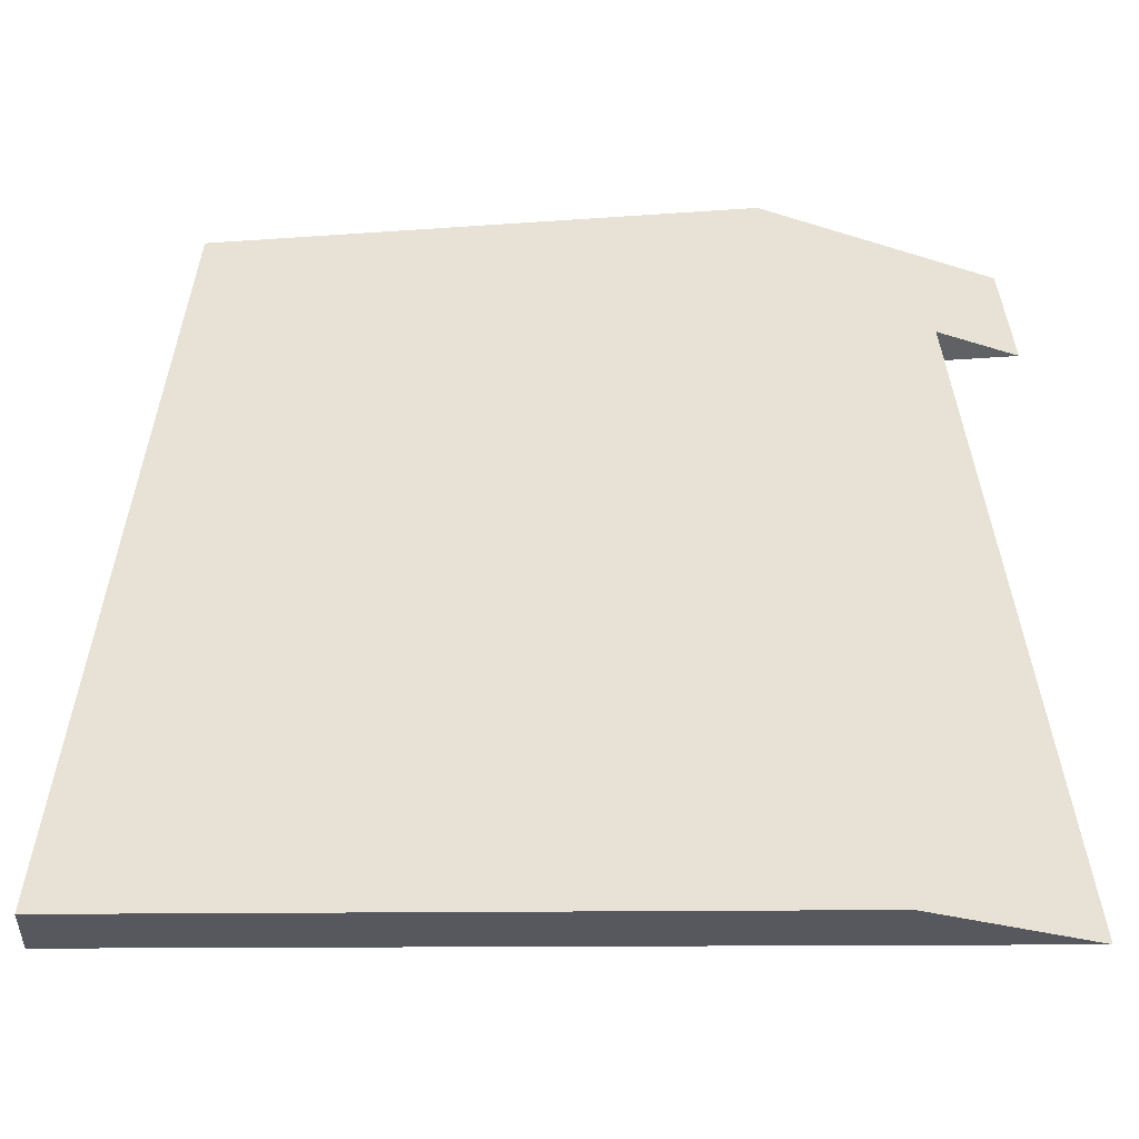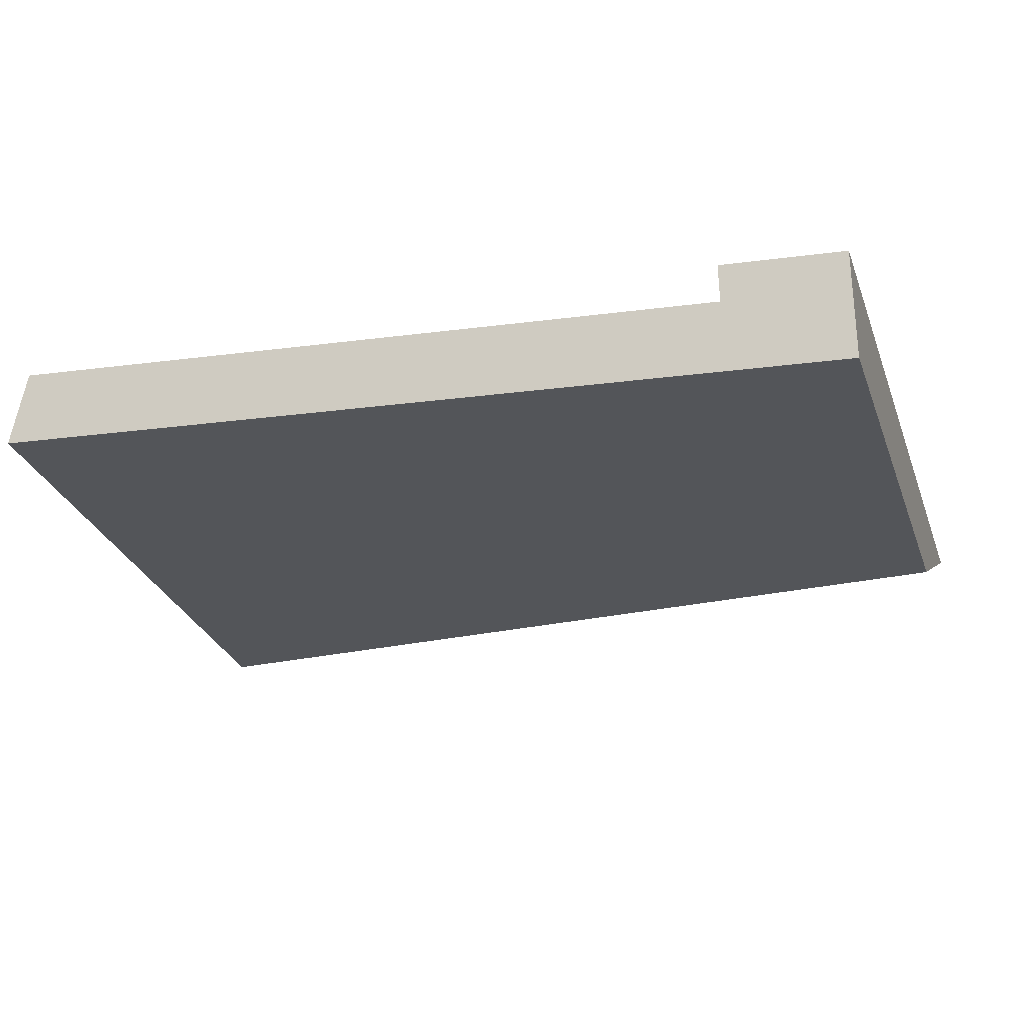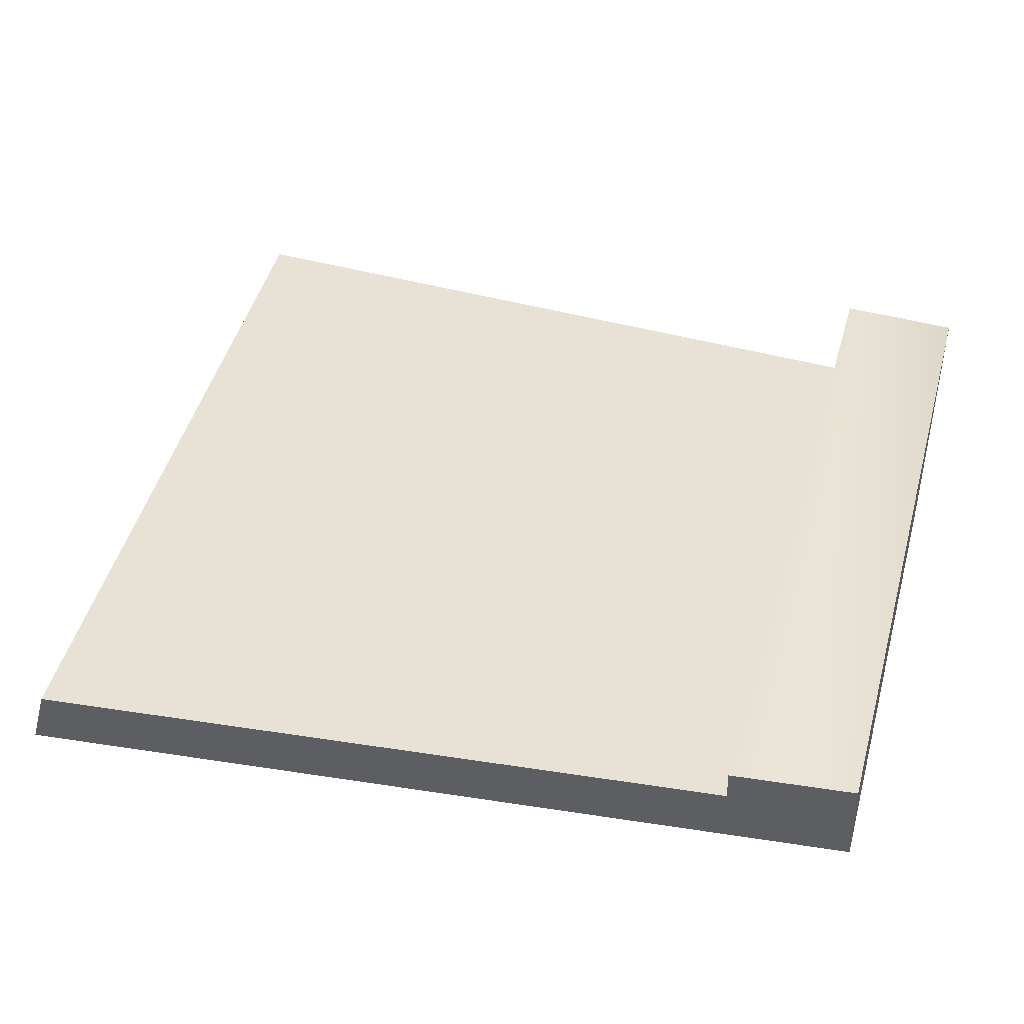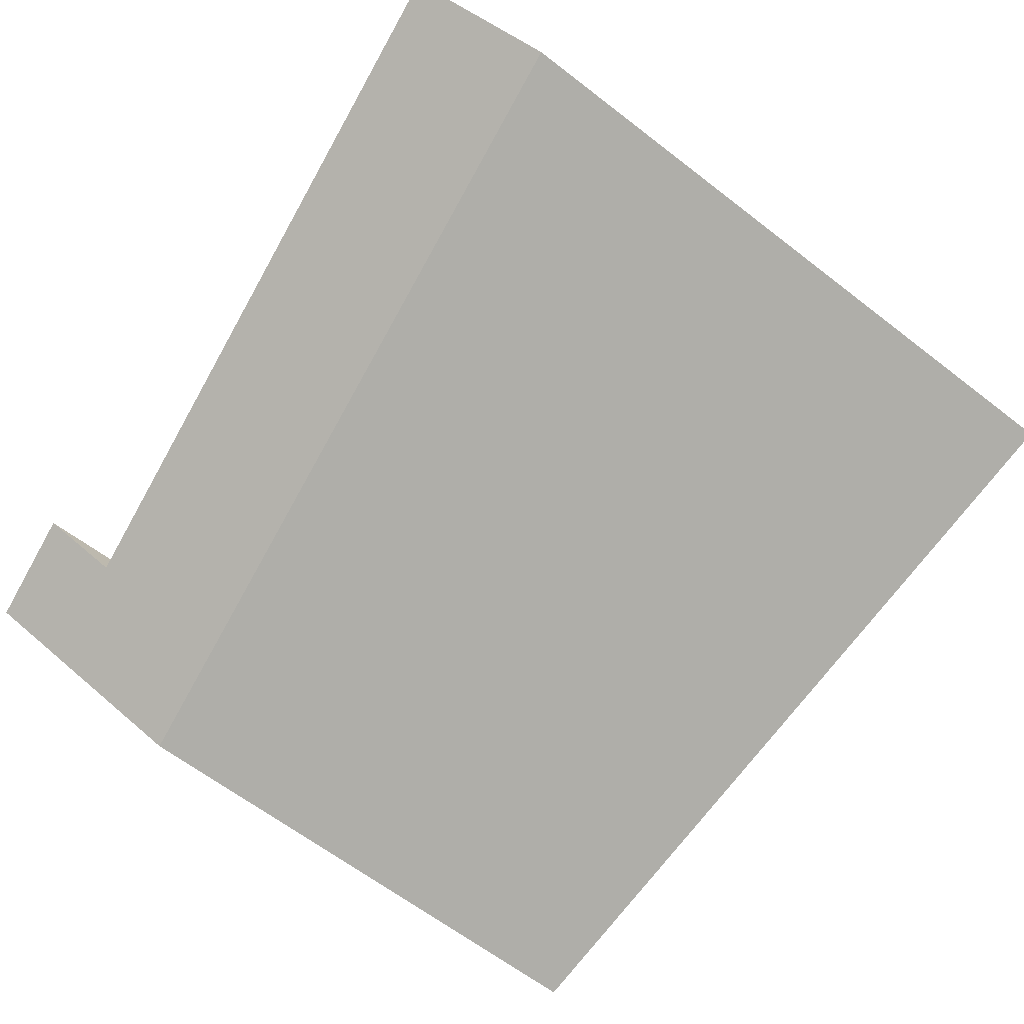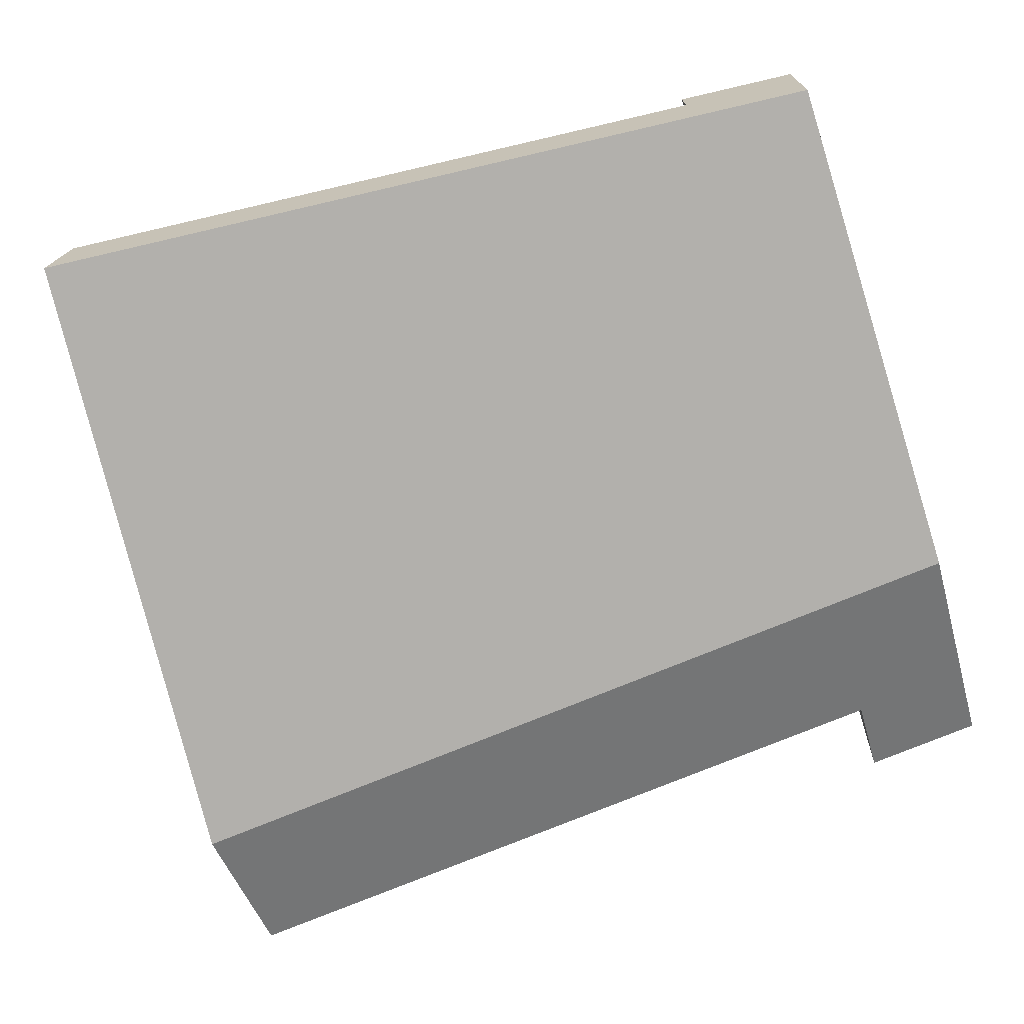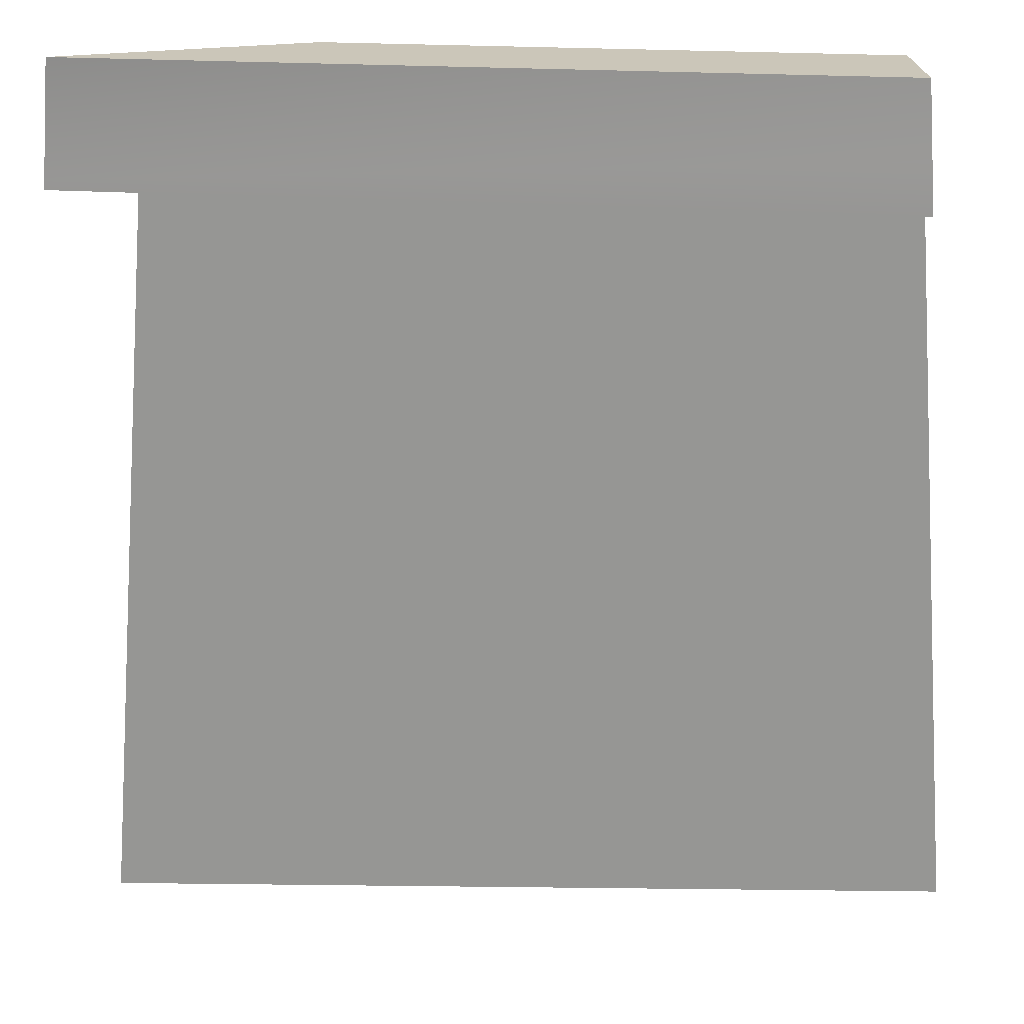
<metadata>
{"format":"obj","ext":"obj","renderer":"f3d","projection":"perspective","resolution":1024,"background":"white","views":[{"elev":-46.6,"azim":4.5,"up":"+Z"},{"elev":-24.0,"azim":-73.3,"up":"+Y"},{"elev":40.1,"azim":-74.8,"up":"+Y"},{"elev":-77.5,"azim":146.1,"up":"+Y"},{"elev":-78.6,"azim":-72.7,"up":"+Y"},{"elev":21.0,"azim":-172.9,"up":"+Z"}]}
</metadata>
<code>
g IL_UB_Table_sh_4
v 0.1799 -0.05 0.4234
v 0.2013 -0.05 0.159
v 0.2231 -0.03053 0.4234
v 0.4022 0.05 0.4234
v 0.411 0.05 0.3142
v 0.4118 0.05 0.3052
v 0.3435 0.01931 0.3052
v 0.3351 0.01553 0.3052
v 0.3474 0.01553 0.1538
v 0.3514 0.01553 0.1049
v 0.2486 -0.05 -0.4234
v 0.3933 0.01553 -0.4112
v -0.2242 0.01553 -0.3752
v -0.3483 -0.007677 0.4234
v -0.341 -0.05 0.4234
v -0.3583 0.05 0.4234
v -0.3636 0.05 0.3526
v -0.3672 0.05 0.3052
v -0.3637 0.03008 0.3052
v -0.3612 0.01553 0.3052
v -0.408 0.01553 -0.3145
v -0.402 -0.05 -0.3855
v -0.3839 -0.05 -0.1453
v -0.4118 0.01553 -0.3642
v 0.1799 -0.05 0.4234
v 0.1799 -0.05 0.4234
v 0.1799 -0.05 0.4234
v 0.1799 -0.05 0.4234
v 0.2013 -0.05 0.159
v 0.2013 -0.05 0.159
v 0.2013 -0.05 0.159
v 0.2013 -0.05 0.159
v 0.2013 -0.05 0.159
v 0.2013 -0.05 0.159
v 0.2231 -0.03053 0.4234
v 0.2231 -0.03053 0.4234
v 0.2231 -0.03053 0.4234
v 0.2231 -0.03053 0.4234
v 0.2231 -0.03053 0.4234
v 0.2231 -0.03053 0.4234
v 0.4022 0.05 0.4234
v 0.4022 0.05 0.4234
v 0.4022 0.05 0.4234
v 0.411 0.05 0.3142
v 0.411 0.05 0.3142
v 0.411 0.05 0.3142
v 0.411 0.05 0.3142
v 0.411 0.05 0.3142
v 0.4118 0.05 0.3052
v 0.4118 0.05 0.3052
v 0.4118 0.05 0.3052
v 0.3435 0.01931 0.3052
v 0.3435 0.01931 0.3052
v 0.3435 0.01931 0.3052
v 0.3435 0.01931 0.3052
v 0.3435 0.01931 0.3052
v 0.3351 0.01553 0.3052
v 0.3351 0.01553 0.3052
v 0.3351 0.01553 0.3052
v 0.3351 0.01553 0.3052
v 0.3351 0.01553 0.3052
v 0.3474 0.01553 0.1538
v 0.3474 0.01553 0.1538
v 0.3474 0.01553 0.1538
v 0.3474 0.01553 0.1538
v 0.3474 0.01553 0.1538
v 0.3514 0.01553 0.1049
v 0.3514 0.01553 0.1049
v 0.3514 0.01553 0.1049
v 0.3514 0.01553 0.1049
v 0.2486 -0.05 -0.4234
v 0.2486 -0.05 -0.4234
v 0.2486 -0.05 -0.4234
v 0.2486 -0.05 -0.4234
v 0.2486 -0.05 -0.4234
v 0.3933 0.01553 -0.4112
v 0.3933 0.01553 -0.4112
v -0.2242 0.01553 -0.3752
v -0.2242 0.01553 -0.3752
v -0.2242 0.01553 -0.3752
v -0.2242 0.01553 -0.3752
v -0.2242 0.01553 -0.3752
v -0.3483 -0.007677 0.4234
v -0.3483 -0.007677 0.4234
v -0.3483 -0.007677 0.4234
v -0.3483 -0.007677 0.4234
v -0.341 -0.05 0.4234
v -0.341 -0.05 0.4234
v -0.341 -0.05 0.4234
v -0.3583 0.05 0.4234
v -0.3583 0.05 0.4234
v -0.3583 0.05 0.4234
v -0.3583 0.05 0.4234
v -0.3583 0.05 0.4234
v -0.3636 0.05 0.3526
v -0.3636 0.05 0.3526
v -0.3636 0.05 0.3526
v -0.3636 0.05 0.3526
v -0.3672 0.05 0.3052
v -0.3672 0.05 0.3052
v -0.3672 0.05 0.3052
v -0.3637 0.03008 0.3052
v -0.3637 0.03008 0.3052
v -0.3637 0.03008 0.3052
v -0.3637 0.03008 0.3052
v -0.3637 0.03008 0.3052
v -0.3612 0.01553 0.3052
v -0.3612 0.01553 0.3052
v -0.3612 0.01553 0.3052
v -0.3612 0.01553 0.3052
v -0.3612 0.01553 0.3052
v -0.3612 0.01553 0.3052
v -0.3612 0.01553 0.3052
v -0.3612 0.01553 0.3052
v -0.408 0.01553 -0.3145
v -0.408 0.01553 -0.3145
v -0.408 0.01553 -0.3145
v -0.408 0.01553 -0.3145
v -0.408 0.01553 -0.3145
v -0.402 -0.05 -0.3855
v -0.402 -0.05 -0.3855
v -0.402 -0.05 -0.3855
v -0.402 -0.05 -0.3855
v -0.3839 -0.05 -0.1453
v -0.3839 -0.05 -0.1453
v -0.3839 -0.05 -0.1453
v -0.3839 -0.05 -0.1453
v -0.3839 -0.05 -0.1453
v -0.3839 -0.05 -0.1453
v -0.4118 0.01553 -0.3642
v -0.4118 0.01553 -0.3642
v -0.4118 0.01553 -0.3642
g IL_UB_Table_sh_4_0
f 10 12 13
f 14 38 16
f 39 42 90
f 91 43 45
f 17 92 46
f 18 49 19
f 50 55 102
f 59 64 20
f 65 69 21
f 22 74 32
f 23 120 33
f 124 34 25
f 26 40 83
f 84 15 27
f 47 51 99
f 100 95 48
f 103 56 60
f 61 107 104
f 108 66 115
f 116 70 80
f 81 24 117
f 125 28 87
g IL_UB_Table_sh_4_1
f 3 1 2
f 7 6 5
f 52 44 4
f 53 41 35
f 8 54 36
f 57 37 29
f 9 58 30
f 62 31 11
f 67 63 71
f 76 68 72
f 78 77 73
f 79 75 121
f 130 82 122
f 131 123 126
f 118 132 127
f 109 119 128
f 110 129 88
f 111 89 85
f 112 86 93
f 113 94 96
f 105 114 97
f 98 101 106

</code>
